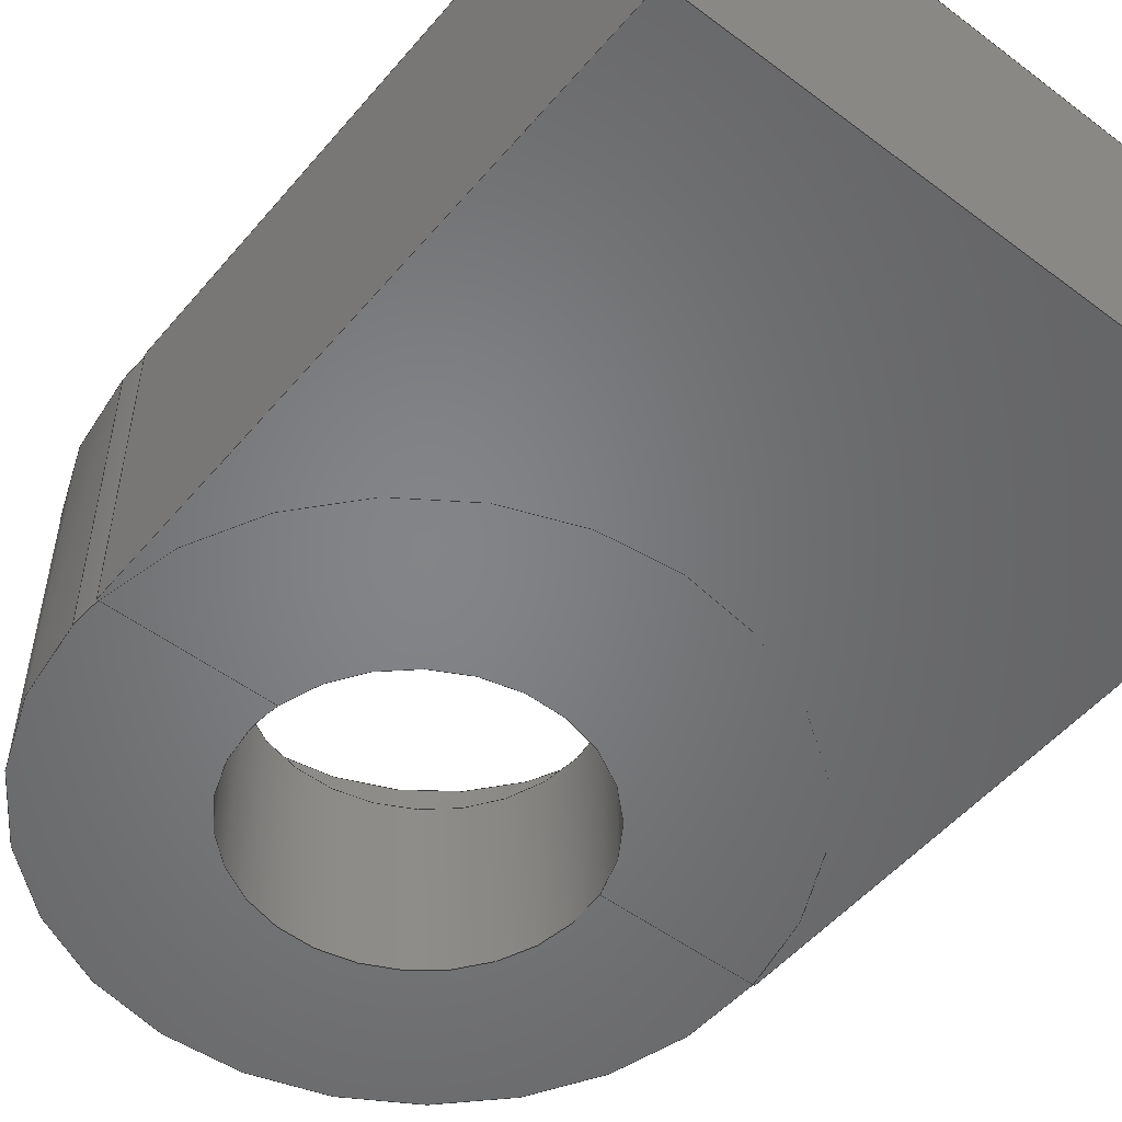
<metadata>
{"format":"step","ext":"step","renderer":"f3d","projection":"perspective","resolution":1024,"background":"white","views":[{"elev":-52.1,"azim":141.0,"up":"+Z"}]}
</metadata>
<code>
ISO-10303-21;
DATA;
#1 = APPLICATION_PROTOCOL_DEFINITION('international standard',
  'automotive_design',2000,#2);
#2 = APPLICATION_CONTEXT(
  'core data for automotive mechanical design processes');
#3 = SHAPE_DEFINITION_REPRESENTATION(#4,#10);
#4 = PRODUCT_DEFINITION_SHAPE('','',#5);
#5 = PRODUCT_DEFINITION('design','',#6,#9);
#6 = PRODUCT_DEFINITION_FORMATION('','',#7);
#7 = PRODUCT('Cut001','Cut001','',(#8));
#8 = PRODUCT_CONTEXT('',#2,'mechanical');
#9 = PRODUCT_DEFINITION_CONTEXT('part definition',#2,'design');
#10 = ADVANCED_BREP_SHAPE_REPRESENTATION('',(#11,#15),#464);
#11 = AXIS2_PLACEMENT_3D('',#12,#13,#14);
#12 = CARTESIAN_POINT('',(0,0,0));
#13 = DIRECTION('',(0,0,1));
#14 = DIRECTION('',(1,0,-0));
#15 = MANIFOLD_SOLID_BREP('',#16);
#16 = CLOSED_SHELL('',(#17,#57,#88,#129,#153,#187,#220,#237,#254,#286,
    #318,#342,#370,#398,#425,#452));
#17 = ADVANCED_FACE('',(#18),#52,.F.);
#18 = FACE_BOUND('',#19,.F.);
#19 = EDGE_LOOP('',(#20,#30,#38,#46));
#20 = ORIENTED_EDGE('',*,*,#21,.F.);
#21 = EDGE_CURVE('',#22,#24,#26,.T.);
#22 = VERTEX_POINT('',#23);
#23 = CARTESIAN_POINT('',(10,-10,0));
#24 = VERTEX_POINT('',#25);
#25 = CARTESIAN_POINT('',(10,-10,5));
#26 = LINE('',#27,#28);
#27 = CARTESIAN_POINT('',(10,-10,0));
#28 = VECTOR('',#29,1);
#29 = DIRECTION('',(0,0,1));
#30 = ORIENTED_EDGE('',*,*,#31,.T.);
#31 = EDGE_CURVE('',#22,#32,#34,.T.);
#32 = VERTEX_POINT('',#33);
#33 = CARTESIAN_POINT('',(10,0,0));
#34 = LINE('',#35,#36);
#35 = CARTESIAN_POINT('',(10,-10,0));
#36 = VECTOR('',#37,1);
#37 = DIRECTION('',(0,1,0));
#38 = ORIENTED_EDGE('',*,*,#39,.T.);
#39 = EDGE_CURVE('',#32,#40,#42,.T.);
#40 = VERTEX_POINT('',#41);
#41 = CARTESIAN_POINT('',(10,0,5));
#42 = LINE('',#43,#44);
#43 = CARTESIAN_POINT('',(10,0,0));
#44 = VECTOR('',#45,1);
#45 = DIRECTION('',(0,0,1));
#46 = ORIENTED_EDGE('',*,*,#47,.F.);
#47 = EDGE_CURVE('',#24,#40,#48,.T.);
#48 = LINE('',#49,#50);
#49 = CARTESIAN_POINT('',(10,-10,5));
#50 = VECTOR('',#51,1);
#51 = DIRECTION('',(0,1,0));
#52 = PLANE('',#53);
#53 = AXIS2_PLACEMENT_3D('',#54,#55,#56);
#54 = CARTESIAN_POINT('',(10,-10,0));
#55 = DIRECTION('',(1,0,0));
#56 = DIRECTION('',(0,0,1));
#57 = ADVANCED_FACE('',(#58),#83,.F.);
#58 = FACE_BOUND('',#59,.F.);
#59 = EDGE_LOOP('',(#60,#68,#69,#77));
#60 = ORIENTED_EDGE('',*,*,#61,.F.);
#61 = EDGE_CURVE('',#22,#62,#64,.T.);
#62 = VERTEX_POINT('',#63);
#63 = CARTESIAN_POINT('',(10.03,-10,0));
#64 = LINE('',#65,#66);
#65 = CARTESIAN_POINT('',(10,-10,0));
#66 = VECTOR('',#67,1);
#67 = DIRECTION('',(1,0,0));
#68 = ORIENTED_EDGE('',*,*,#21,.T.);
#69 = ORIENTED_EDGE('',*,*,#70,.T.);
#70 = EDGE_CURVE('',#24,#71,#73,.T.);
#71 = VERTEX_POINT('',#72);
#72 = CARTESIAN_POINT('',(10.03,-10,5));
#73 = LINE('',#74,#75);
#74 = CARTESIAN_POINT('',(10,-10,5));
#75 = VECTOR('',#76,1);
#76 = DIRECTION('',(1,0,0));
#77 = ORIENTED_EDGE('',*,*,#78,.T.);
#78 = EDGE_CURVE('',#71,#62,#79,.T.);
#79 = LINE('',#80,#81);
#80 = CARTESIAN_POINT('',(10.03,-10,0));
#81 = VECTOR('',#82,1);
#82 = DIRECTION('',(-0,-0,-1));
#83 = PLANE('',#84);
#84 = AXIS2_PLACEMENT_3D('',#85,#86,#87);
#85 = CARTESIAN_POINT('',(10,-10,0));
#86 = DIRECTION('',(0,1,0));
#87 = DIRECTION('',(0,0,1));
#88 = ADVANCED_FACE('',(#89),#124,.T.);
#89 = FACE_BOUND('',#90,.T.);
#90 = EDGE_LOOP('',(#91,#99,#100,#101,#110,#118));
#91 = ORIENTED_EDGE('',*,*,#92,.F.);
#92 = EDGE_CURVE('',#40,#93,#95,.T.);
#93 = VERTEX_POINT('',#94);
#94 = CARTESIAN_POINT('',(20,0,5));
#95 = LINE('',#96,#97);
#96 = CARTESIAN_POINT('',(10,0,5));
#97 = VECTOR('',#98,1);
#98 = DIRECTION('',(1,0,0));
#99 = ORIENTED_EDGE('',*,*,#47,.F.);
#100 = ORIENTED_EDGE('',*,*,#70,.T.);
#101 = ORIENTED_EDGE('',*,*,#102,.F.);
#102 = EDGE_CURVE('',#103,#71,#105,.T.);
#103 = VERTEX_POINT('',#104);
#104 = CARTESIAN_POINT('',(19.97,-10,5));
#105 = CIRCLE('',#106,5);
#106 = AXIS2_PLACEMENT_3D('',#107,#108,#109);
#107 = CARTESIAN_POINT('',(15,-10.5,5));
#108 = DIRECTION('',(0,0,1));
#109 = DIRECTION('',(1,0,0));
#110 = ORIENTED_EDGE('',*,*,#111,.T.);
#111 = EDGE_CURVE('',#103,#112,#114,.T.);
#112 = VERTEX_POINT('',#113);
#113 = CARTESIAN_POINT('',(20,-10,5));
#114 = LINE('',#115,#116);
#115 = CARTESIAN_POINT('',(10,-10,5));
#116 = VECTOR('',#117,1);
#117 = DIRECTION('',(1,0,0));
#118 = ORIENTED_EDGE('',*,*,#119,.T.);
#119 = EDGE_CURVE('',#112,#93,#120,.T.);
#120 = LINE('',#121,#122);
#121 = CARTESIAN_POINT('',(20,-10,5));
#122 = VECTOR('',#123,1);
#123 = DIRECTION('',(0,1,0));
#124 = PLANE('',#125);
#125 = AXIS2_PLACEMENT_3D('',#126,#127,#128);
#126 = CARTESIAN_POINT('',(10,-10,5));
#127 = DIRECTION('',(0,0,1));
#128 = DIRECTION('',(1,0,0));
#129 = ADVANCED_FACE('',(#130),#148,.T.);
#130 = FACE_BOUND('',#131,.T.);
#131 = EDGE_LOOP('',(#132,#140,#141,#142));
#132 = ORIENTED_EDGE('',*,*,#133,.F.);
#133 = EDGE_CURVE('',#32,#134,#136,.T.);
#134 = VERTEX_POINT('',#135);
#135 = CARTESIAN_POINT('',(20,0,0));
#136 = LINE('',#137,#138);
#137 = CARTESIAN_POINT('',(10,0,0));
#138 = VECTOR('',#139,1);
#139 = DIRECTION('',(1,0,0));
#140 = ORIENTED_EDGE('',*,*,#39,.T.);
#141 = ORIENTED_EDGE('',*,*,#92,.T.);
#142 = ORIENTED_EDGE('',*,*,#143,.F.);
#143 = EDGE_CURVE('',#134,#93,#144,.T.);
#144 = LINE('',#145,#146);
#145 = CARTESIAN_POINT('',(20,0,0));
#146 = VECTOR('',#147,1);
#147 = DIRECTION('',(0,0,1));
#148 = PLANE('',#149);
#149 = AXIS2_PLACEMENT_3D('',#150,#151,#152);
#150 = CARTESIAN_POINT('',(10,0,0));
#151 = DIRECTION('',(0,1,0));
#152 = DIRECTION('',(0,0,1));
#153 = ADVANCED_FACE('',(#154),#182,.F.);
#154 = FACE_BOUND('',#155,.F.);
#155 = EDGE_LOOP('',(#156,#157,#158,#159,#168,#176));
#156 = ORIENTED_EDGE('',*,*,#133,.F.);
#157 = ORIENTED_EDGE('',*,*,#31,.F.);
#158 = ORIENTED_EDGE('',*,*,#61,.T.);
#159 = ORIENTED_EDGE('',*,*,#160,.F.);
#160 = EDGE_CURVE('',#161,#62,#163,.T.);
#161 = VERTEX_POINT('',#162);
#162 = CARTESIAN_POINT('',(19.97,-10,0));
#163 = CIRCLE('',#164,5);
#164 = AXIS2_PLACEMENT_3D('',#165,#166,#167);
#165 = CARTESIAN_POINT('',(15,-10.5,0));
#166 = DIRECTION('',(0,0,1));
#167 = DIRECTION('',(1,0,0));
#168 = ORIENTED_EDGE('',*,*,#169,.T.);
#169 = EDGE_CURVE('',#161,#170,#172,.T.);
#170 = VERTEX_POINT('',#171);
#171 = CARTESIAN_POINT('',(20,-10,0));
#172 = LINE('',#173,#174);
#173 = CARTESIAN_POINT('',(10,-10,0));
#174 = VECTOR('',#175,1);
#175 = DIRECTION('',(1,0,0));
#176 = ORIENTED_EDGE('',*,*,#177,.T.);
#177 = EDGE_CURVE('',#170,#134,#178,.T.);
#178 = LINE('',#179,#180);
#179 = CARTESIAN_POINT('',(20,-10,0));
#180 = VECTOR('',#181,1);
#181 = DIRECTION('',(0,1,0));
#182 = PLANE('',#183);
#183 = AXIS2_PLACEMENT_3D('',#184,#185,#186);
#184 = CARTESIAN_POINT('',(10,-10,0));
#185 = DIRECTION('',(0,0,1));
#186 = DIRECTION('',(1,0,0));
#187 = ADVANCED_FACE('',(#188),#215,.T.);
#188 = FACE_BOUND('',#189,.F.);
#189 = EDGE_LOOP('',(#190,#200,#207,#208));
#190 = ORIENTED_EDGE('',*,*,#191,.F.);
#191 = EDGE_CURVE('',#192,#194,#196,.T.);
#192 = VERTEX_POINT('',#193);
#193 = CARTESIAN_POINT('',(20,-10.5,0));
#194 = VERTEX_POINT('',#195);
#195 = CARTESIAN_POINT('',(20,-10.5,5));
#196 = LINE('',#197,#198);
#197 = CARTESIAN_POINT('',(20,-10.5,0));
#198 = VECTOR('',#199,1);
#199 = DIRECTION('',(0,0,1));
#200 = ORIENTED_EDGE('',*,*,#201,.F.);
#201 = EDGE_CURVE('',#62,#192,#202,.T.);
#202 = CIRCLE('',#203,5);
#203 = AXIS2_PLACEMENT_3D('',#204,#205,#206);
#204 = CARTESIAN_POINT('',(15,-10.5,0));
#205 = DIRECTION('',(0,0,1));
#206 = DIRECTION('',(1,0,0));
#207 = ORIENTED_EDGE('',*,*,#78,.F.);
#208 = ORIENTED_EDGE('',*,*,#209,.T.);
#209 = EDGE_CURVE('',#71,#194,#210,.T.);
#210 = CIRCLE('',#211,5);
#211 = AXIS2_PLACEMENT_3D('',#212,#213,#214);
#212 = CARTESIAN_POINT('',(15,-10.5,5));
#213 = DIRECTION('',(0,0,1));
#214 = DIRECTION('',(1,0,0));
#215 = CYLINDRICAL_SURFACE('',#216,5);
#216 = AXIS2_PLACEMENT_3D('',#217,#218,#219);
#217 = CARTESIAN_POINT('',(15,-10.5,0));
#218 = DIRECTION('',(-0,-0,-1));
#219 = DIRECTION('',(1,0,0));
#220 = ADVANCED_FACE('',(#221),#232,.T.);
#221 = FACE_BOUND('',#222,.T.);
#222 = EDGE_LOOP('',(#223,#229,#230,#231));
#223 = ORIENTED_EDGE('',*,*,#224,.F.);
#224 = EDGE_CURVE('',#170,#112,#225,.T.);
#225 = LINE('',#226,#227);
#226 = CARTESIAN_POINT('',(20,-10,0));
#227 = VECTOR('',#228,1);
#228 = DIRECTION('',(0,0,1));
#229 = ORIENTED_EDGE('',*,*,#177,.T.);
#230 = ORIENTED_EDGE('',*,*,#143,.T.);
#231 = ORIENTED_EDGE('',*,*,#119,.F.);
#232 = PLANE('',#233);
#233 = AXIS2_PLACEMENT_3D('',#234,#235,#236);
#234 = CARTESIAN_POINT('',(20,-10,0));
#235 = DIRECTION('',(1,0,0));
#236 = DIRECTION('',(0,0,1));
#237 = ADVANCED_FACE('',(#238),#249,.F.);
#238 = FACE_BOUND('',#239,.F.);
#239 = EDGE_LOOP('',(#240,#241,#247,#248));
#240 = ORIENTED_EDGE('',*,*,#169,.F.);
#241 = ORIENTED_EDGE('',*,*,#242,.F.);
#242 = EDGE_CURVE('',#103,#161,#243,.T.);
#243 = LINE('',#244,#245);
#244 = CARTESIAN_POINT('',(19.97,-10,0));
#245 = VECTOR('',#246,1);
#246 = DIRECTION('',(-0,-0,-1));
#247 = ORIENTED_EDGE('',*,*,#111,.T.);
#248 = ORIENTED_EDGE('',*,*,#224,.F.);
#249 = PLANE('',#250);
#250 = AXIS2_PLACEMENT_3D('',#251,#252,#253);
#251 = CARTESIAN_POINT('',(10,-10,0));
#252 = DIRECTION('',(0,1,0));
#253 = DIRECTION('',(0,0,1));
#254 = ADVANCED_FACE('',(#255),#281,.T.);
#255 = FACE_BOUND('',#256,.T.);
#256 = EDGE_LOOP('',(#257,#265,#266,#274));
#257 = ORIENTED_EDGE('',*,*,#258,.T.);
#258 = EDGE_CURVE('',#259,#103,#261,.T.);
#259 = VERTEX_POINT('',#260);
#260 = CARTESIAN_POINT('',(18.97,-10,5));
#261 = LINE('',#262,#263);
#262 = CARTESIAN_POINT('',(10,-10,5));
#263 = VECTOR('',#264,1);
#264 = DIRECTION('',(1,0,0));
#265 = ORIENTED_EDGE('',*,*,#102,.T.);
#266 = ORIENTED_EDGE('',*,*,#267,.T.);
#267 = EDGE_CURVE('',#71,#268,#270,.T.);
#268 = VERTEX_POINT('',#269);
#269 = CARTESIAN_POINT('',(11.03,-10,5));
#270 = LINE('',#271,#272);
#271 = CARTESIAN_POINT('',(10,-10,5));
#272 = VECTOR('',#273,1);
#273 = DIRECTION('',(1,0,0));
#274 = ORIENTED_EDGE('',*,*,#275,.T.);
#275 = EDGE_CURVE('',#268,#259,#276,.T.);
#276 = CIRCLE('',#277,4);
#277 = AXIS2_PLACEMENT_3D('',#278,#279,#280);
#278 = CARTESIAN_POINT('',(15,-10.5,5));
#279 = DIRECTION('',(0,0,-1));
#280 = DIRECTION('',(1,0,0));
#281 = PLANE('',#282);
#282 = AXIS2_PLACEMENT_3D('',#283,#284,#285);
#283 = CARTESIAN_POINT('',(10,-10,5));
#284 = DIRECTION('',(0,0,1));
#285 = DIRECTION('',(1,0,0));
#286 = ADVANCED_FACE('',(#287),#313,.F.);
#287 = FACE_BOUND('',#288,.F.);
#288 = EDGE_LOOP('',(#289,#297,#298,#306));
#289 = ORIENTED_EDGE('',*,*,#290,.T.);
#290 = EDGE_CURVE('',#291,#161,#293,.T.);
#291 = VERTEX_POINT('',#292);
#292 = CARTESIAN_POINT('',(17.45,-10,0));
#293 = LINE('',#294,#295);
#294 = CARTESIAN_POINT('',(10,-10,0));
#295 = VECTOR('',#296,1);
#296 = DIRECTION('',(1,0,0));
#297 = ORIENTED_EDGE('',*,*,#160,.T.);
#298 = ORIENTED_EDGE('',*,*,#299,.T.);
#299 = EDGE_CURVE('',#62,#300,#302,.T.);
#300 = VERTEX_POINT('',#301);
#301 = CARTESIAN_POINT('',(12.55,-10,0));
#302 = LINE('',#303,#304);
#303 = CARTESIAN_POINT('',(10,-10,0));
#304 = VECTOR('',#305,1);
#305 = DIRECTION('',(1,0,0));
#306 = ORIENTED_EDGE('',*,*,#307,.T.);
#307 = EDGE_CURVE('',#300,#291,#308,.T.);
#308 = CIRCLE('',#309,2.5);
#309 = AXIS2_PLACEMENT_3D('',#310,#311,#312);
#310 = CARTESIAN_POINT('',(15,-10.5,0));
#311 = DIRECTION('',(0,0,-1));
#312 = DIRECTION('',(1,0,0));
#313 = PLANE('',#314);
#314 = AXIS2_PLACEMENT_3D('',#315,#316,#317);
#315 = CARTESIAN_POINT('',(10,-10,0));
#316 = DIRECTION('',(0,0,1));
#317 = DIRECTION('',(1,0,0));
#318 = ADVANCED_FACE('',(#319),#337,.T.);
#319 = FACE_BOUND('',#320,.F.);
#320 = EDGE_LOOP('',(#321,#328,#329,#336));
#321 = ORIENTED_EDGE('',*,*,#322,.F.);
#322 = EDGE_CURVE('',#192,#161,#323,.T.);
#323 = CIRCLE('',#324,5);
#324 = AXIS2_PLACEMENT_3D('',#325,#326,#327);
#325 = CARTESIAN_POINT('',(15,-10.5,0));
#326 = DIRECTION('',(0,0,1));
#327 = DIRECTION('',(1,0,0));
#328 = ORIENTED_EDGE('',*,*,#191,.T.);
#329 = ORIENTED_EDGE('',*,*,#330,.T.);
#330 = EDGE_CURVE('',#194,#103,#331,.T.);
#331 = CIRCLE('',#332,5);
#332 = AXIS2_PLACEMENT_3D('',#333,#334,#335);
#333 = CARTESIAN_POINT('',(15,-10.5,5));
#334 = DIRECTION('',(0,0,1));
#335 = DIRECTION('',(1,0,0));
#336 = ORIENTED_EDGE('',*,*,#242,.T.);
#337 = CYLINDRICAL_SURFACE('',#338,5);
#338 = AXIS2_PLACEMENT_3D('',#339,#340,#341);
#339 = CARTESIAN_POINT('',(15,-10.5,0));
#340 = DIRECTION('',(-0,-0,-1));
#341 = DIRECTION('',(1,0,0));
#342 = ADVANCED_FACE('',(#343),#365,.T.);
#343 = FACE_BOUND('',#344,.T.);
#344 = EDGE_LOOP('',(#345,#346,#347,#348,#349,#358));
#345 = ORIENTED_EDGE('',*,*,#267,.F.);
#346 = ORIENTED_EDGE('',*,*,#209,.T.);
#347 = ORIENTED_EDGE('',*,*,#330,.T.);
#348 = ORIENTED_EDGE('',*,*,#258,.F.);
#349 = ORIENTED_EDGE('',*,*,#350,.T.);
#350 = EDGE_CURVE('',#259,#351,#353,.T.);
#351 = VERTEX_POINT('',#352);
#352 = CARTESIAN_POINT('',(19,-10.5,5));
#353 = CIRCLE('',#354,4);
#354 = AXIS2_PLACEMENT_3D('',#355,#356,#357);
#355 = CARTESIAN_POINT('',(15,-10.5,5));
#356 = DIRECTION('',(0,0,-1));
#357 = DIRECTION('',(1,0,0));
#358 = ORIENTED_EDGE('',*,*,#359,.T.);
#359 = EDGE_CURVE('',#351,#268,#360,.T.);
#360 = CIRCLE('',#361,4);
#361 = AXIS2_PLACEMENT_3D('',#362,#363,#364);
#362 = CARTESIAN_POINT('',(15,-10.5,5));
#363 = DIRECTION('',(0,0,-1));
#364 = DIRECTION('',(1,0,0));
#365 = PLANE('',#366);
#366 = AXIS2_PLACEMENT_3D('',#367,#368,#369);
#367 = CARTESIAN_POINT('',(15,-10.5,5));
#368 = DIRECTION('',(0,0,1));
#369 = DIRECTION('',(1,0,0));
#370 = ADVANCED_FACE('',(#371),#393,.F.);
#371 = FACE_BOUND('',#372,.F.);
#372 = EDGE_LOOP('',(#373,#374,#375,#376,#377,#386));
#373 = ORIENTED_EDGE('',*,*,#299,.F.);
#374 = ORIENTED_EDGE('',*,*,#201,.T.);
#375 = ORIENTED_EDGE('',*,*,#322,.T.);
#376 = ORIENTED_EDGE('',*,*,#290,.F.);
#377 = ORIENTED_EDGE('',*,*,#378,.T.);
#378 = EDGE_CURVE('',#291,#379,#381,.T.);
#379 = VERTEX_POINT('',#380);
#380 = CARTESIAN_POINT('',(17.5,-10.5,0));
#381 = CIRCLE('',#382,2.5);
#382 = AXIS2_PLACEMENT_3D('',#383,#384,#385);
#383 = CARTESIAN_POINT('',(15,-10.5,0));
#384 = DIRECTION('',(0,0,-1));
#385 = DIRECTION('',(1,0,0));
#386 = ORIENTED_EDGE('',*,*,#387,.T.);
#387 = EDGE_CURVE('',#379,#300,#388,.T.);
#388 = CIRCLE('',#389,2.5);
#389 = AXIS2_PLACEMENT_3D('',#390,#391,#392);
#390 = CARTESIAN_POINT('',(15,-10.5,0));
#391 = DIRECTION('',(0,0,-1));
#392 = DIRECTION('',(1,0,0));
#393 = PLANE('',#394);
#394 = AXIS2_PLACEMENT_3D('',#395,#396,#397);
#395 = CARTESIAN_POINT('',(15,-10.5,0));
#396 = DIRECTION('',(0,0,1));
#397 = DIRECTION('',(1,0,0));
#398 = ADVANCED_FACE('',(#399),#420,.F.);
#399 = FACE_BOUND('',#400,.T.);
#400 = EDGE_LOOP('',(#401,#410,#416,#417,#418,#419));
#401 = ORIENTED_EDGE('',*,*,#402,.F.);
#402 = EDGE_CURVE('',#403,#403,#405,.T.);
#403 = VERTEX_POINT('',#404);
#404 = CARTESIAN_POINT('',(19,-10.5,3));
#405 = CIRCLE('',#406,4);
#406 = AXIS2_PLACEMENT_3D('',#407,#408,#409);
#407 = CARTESIAN_POINT('',(15,-10.5,3));
#408 = DIRECTION('',(0,0,1));
#409 = DIRECTION('',(1,0,0));
#410 = ORIENTED_EDGE('',*,*,#411,.T.);
#411 = EDGE_CURVE('',#403,#351,#412,.T.);
#412 = LINE('',#413,#414);
#413 = CARTESIAN_POINT('',(19,-10.5,3));
#414 = VECTOR('',#415,1);
#415 = DIRECTION('',(0,0,1));
#416 = ORIENTED_EDGE('',*,*,#350,.F.);
#417 = ORIENTED_EDGE('',*,*,#275,.F.);
#418 = ORIENTED_EDGE('',*,*,#359,.F.);
#419 = ORIENTED_EDGE('',*,*,#411,.F.);
#420 = CYLINDRICAL_SURFACE('',#421,4);
#421 = AXIS2_PLACEMENT_3D('',#422,#423,#424);
#422 = CARTESIAN_POINT('',(15,-10.5,3));
#423 = DIRECTION('',(-0,-0,-1));
#424 = DIRECTION('',(1,0,0));
#425 = ADVANCED_FACE('',(#426),#447,.F.);
#426 = FACE_BOUND('',#427,.T.);
#427 = EDGE_LOOP('',(#428,#429,#437,#444,#445,#446));
#428 = ORIENTED_EDGE('',*,*,#378,.T.);
#429 = ORIENTED_EDGE('',*,*,#430,.T.);
#430 = EDGE_CURVE('',#379,#431,#433,.T.);
#431 = VERTEX_POINT('',#432);
#432 = CARTESIAN_POINT('',(17.5,-10.5,3));
#433 = LINE('',#434,#435);
#434 = CARTESIAN_POINT('',(17.5,-10.5,-2));
#435 = VECTOR('',#436,1);
#436 = DIRECTION('',(0,0,1));
#437 = ORIENTED_EDGE('',*,*,#438,.F.);
#438 = EDGE_CURVE('',#431,#431,#439,.T.);
#439 = CIRCLE('',#440,2.5);
#440 = AXIS2_PLACEMENT_3D('',#441,#442,#443);
#441 = CARTESIAN_POINT('',(15,-10.5,3));
#442 = DIRECTION('',(0,0,-1));
#443 = DIRECTION('',(1,0,0));
#444 = ORIENTED_EDGE('',*,*,#430,.F.);
#445 = ORIENTED_EDGE('',*,*,#387,.T.);
#446 = ORIENTED_EDGE('',*,*,#307,.T.);
#447 = CYLINDRICAL_SURFACE('',#448,2.5);
#448 = AXIS2_PLACEMENT_3D('',#449,#450,#451);
#449 = CARTESIAN_POINT('',(15,-10.5,-2));
#450 = DIRECTION('',(-0,-0,-1));
#451 = DIRECTION('',(1,0,0));
#452 = ADVANCED_FACE('',(#453,#456),#459,.T.);
#453 = FACE_BOUND('',#454,.T.);
#454 = EDGE_LOOP('',(#455));
#455 = ORIENTED_EDGE('',*,*,#402,.T.);
#456 = FACE_BOUND('',#457,.T.);
#457 = EDGE_LOOP('',(#458));
#458 = ORIENTED_EDGE('',*,*,#438,.T.);
#459 = PLANE('',#460);
#460 = AXIS2_PLACEMENT_3D('',#461,#462,#463);
#461 = CARTESIAN_POINT('',(15,-10.5,3));
#462 = DIRECTION('',(0,0,1));
#463 = DIRECTION('',(1,0,0));
#464 = ( GEOMETRIC_REPRESENTATION_CONTEXT(3) 
GLOBAL_UNCERTAINTY_ASSIGNED_CONTEXT((#468)) GLOBAL_UNIT_ASSIGNED_CONTEXT
((#465,#466,#467)) REPRESENTATION_CONTEXT('Context #1',
  '3D Context with UNIT and UNCERTAINTY') );
#465 = ( LENGTH_UNIT() NAMED_UNIT(*) SI_UNIT(.MILLI.,.METRE.) );
#466 = ( NAMED_UNIT(*) PLANE_ANGLE_UNIT() SI_UNIT($,.RADIAN.) );
#467 = ( NAMED_UNIT(*) SI_UNIT($,.STERADIAN.) SOLID_ANGLE_UNIT() );
#468 = UNCERTAINTY_MEASURE_WITH_UNIT(LENGTH_MEASURE(1e-07),#465,
  'distance_accuracy_value','confusion accuracy');
#469 = PRODUCT_RELATED_PRODUCT_CATEGORY('part',$,(#7));
#470 = MECHANICAL_DESIGN_GEOMETRIC_PRESENTATION_REPRESENTATION('',(#471)
  ,#464);
#471 = STYLED_ITEM('color',(#472),#15);
#472 = PRESENTATION_STYLE_ASSIGNMENT((#473,#479));
#473 = SURFACE_STYLE_USAGE(.BOTH.,#474);
#474 = SURFACE_SIDE_STYLE('',(#475));
#475 = SURFACE_STYLE_FILL_AREA(#476);
#476 = FILL_AREA_STYLE('',(#477));
#477 = FILL_AREA_STYLE_COLOUR('',#478);
#478 = COLOUR_RGB('',0.8,0.8,0.902);
#479 = CURVE_STYLE('',#480,POSITIVE_LENGTH_MEASURE(0.1),#481);
#480 = DRAUGHTING_PRE_DEFINED_CURVE_FONT('continuous');
#481 = COLOUR_RGB('',0.09804,0.09804,
  0.09804);
ENDSEC;
END-ISO-10303-21;

</code>
